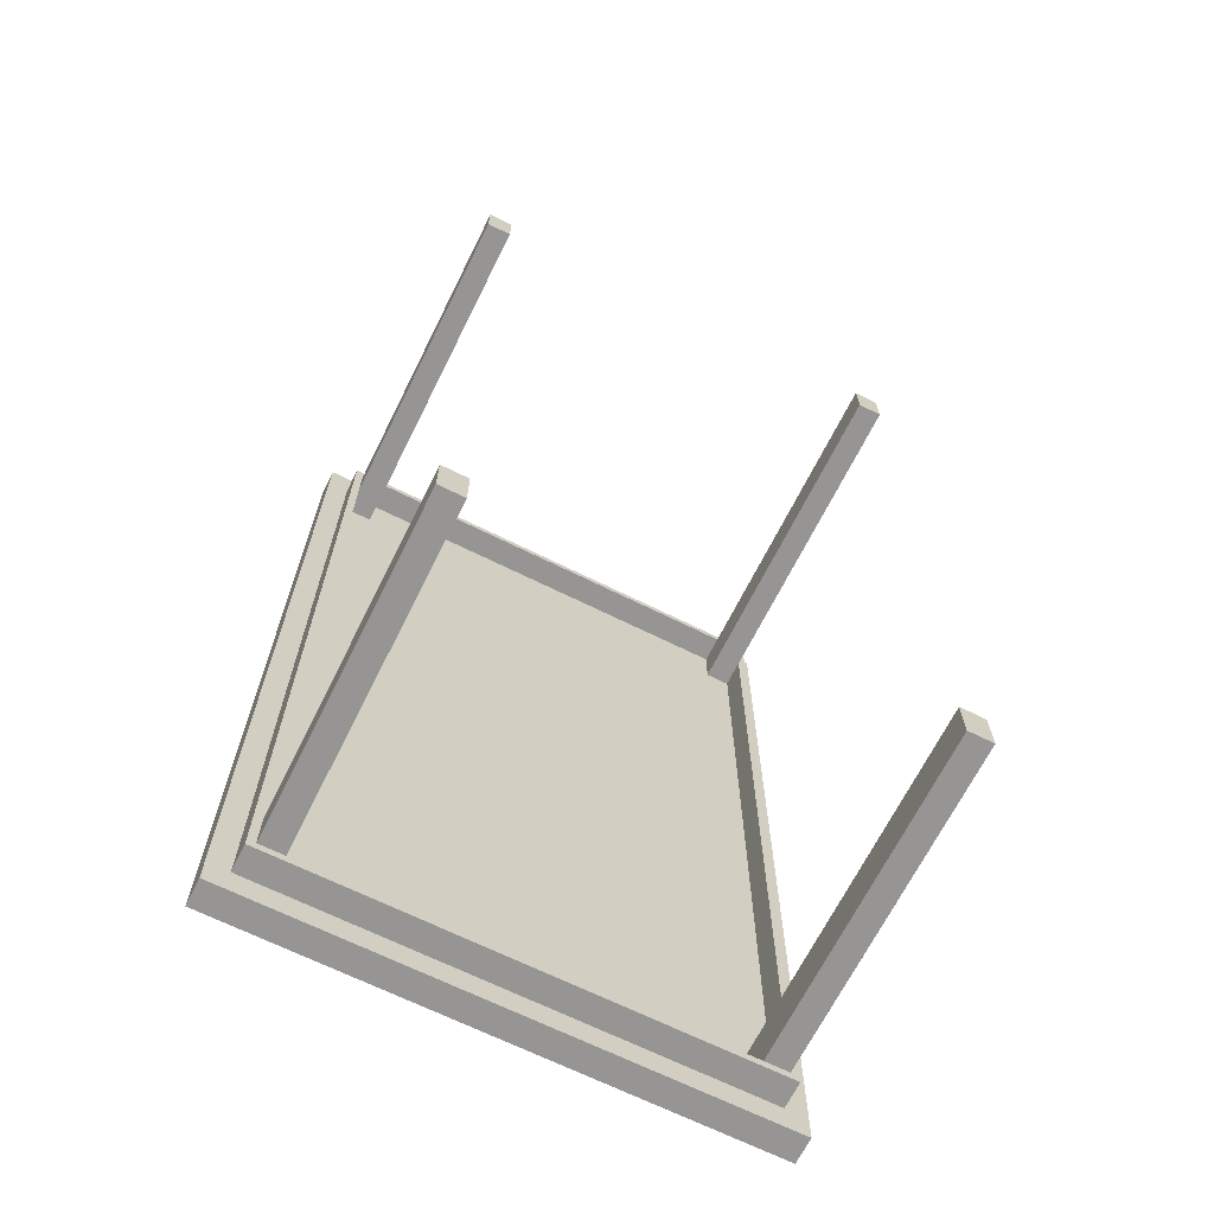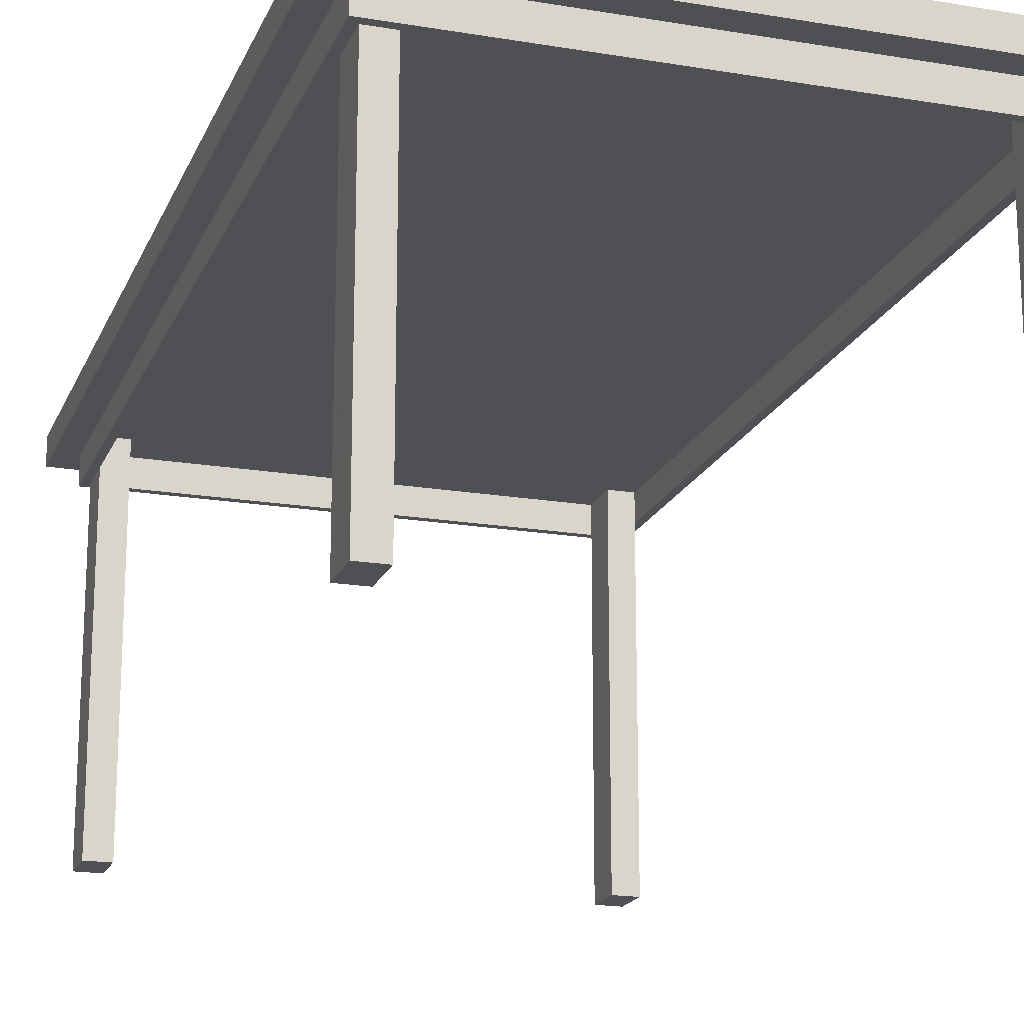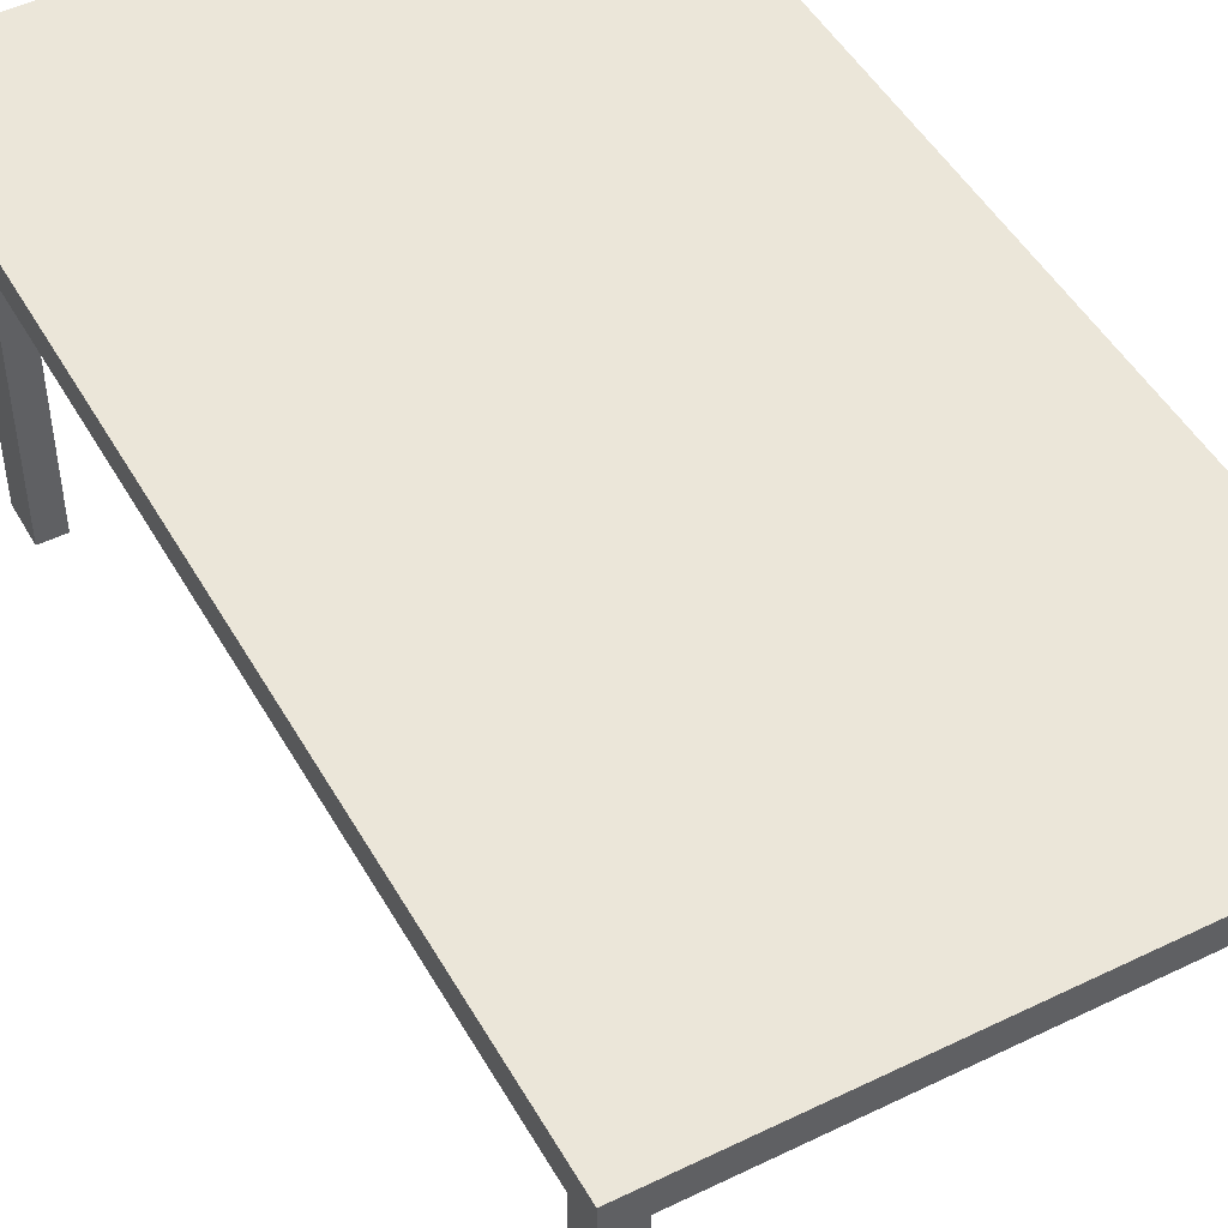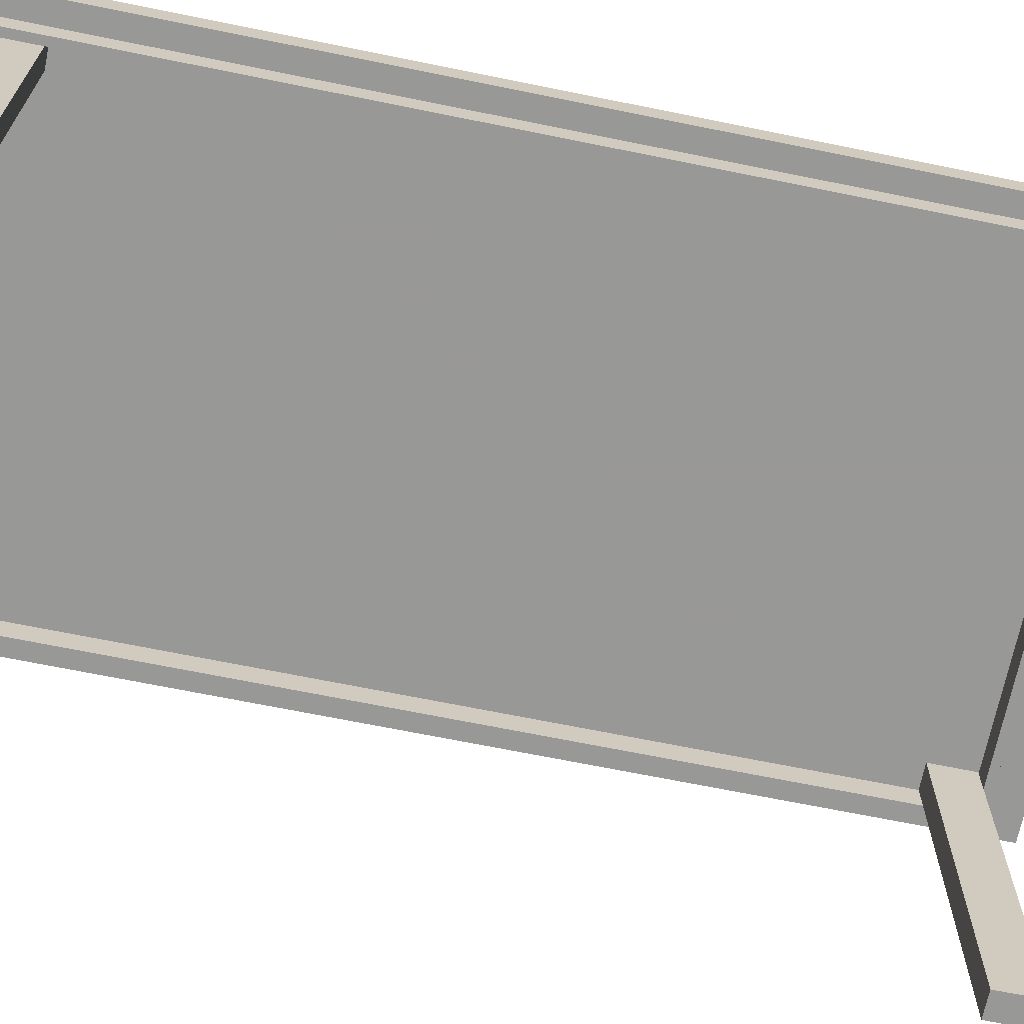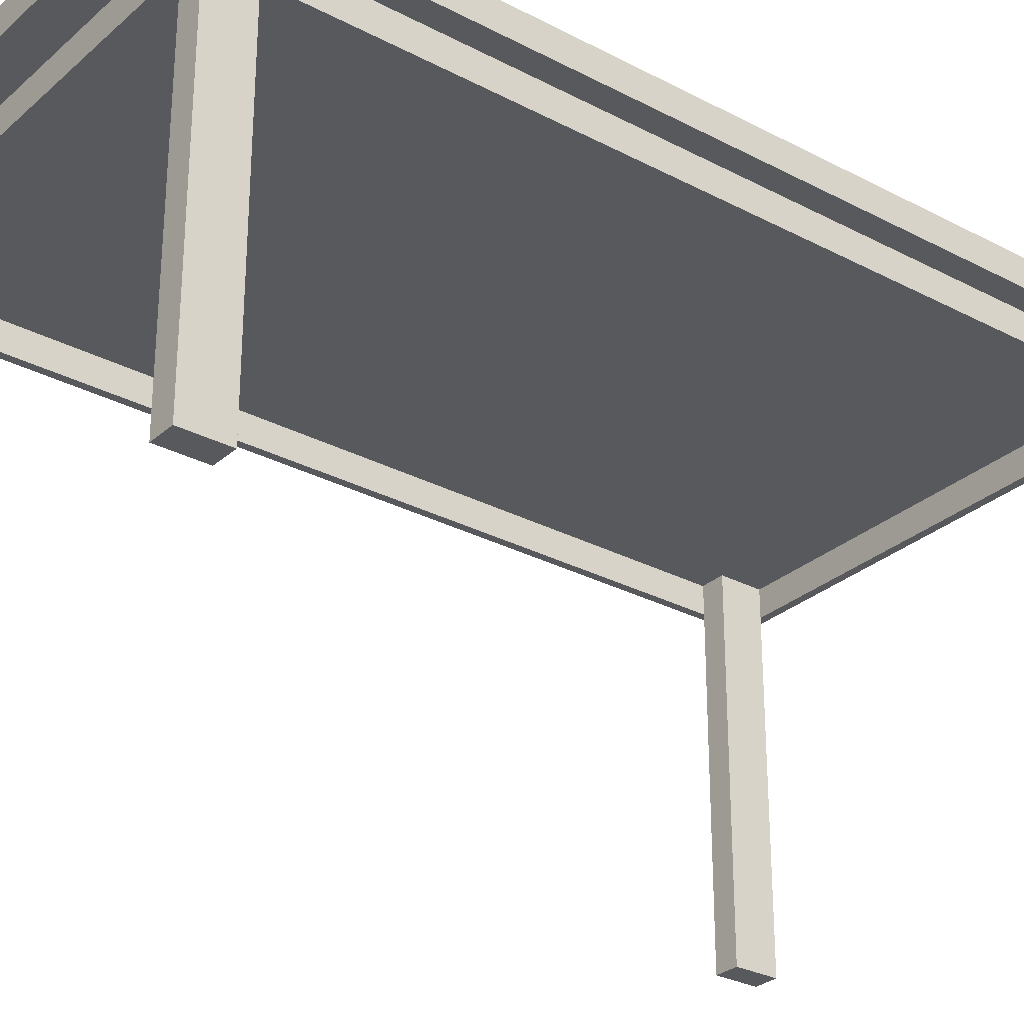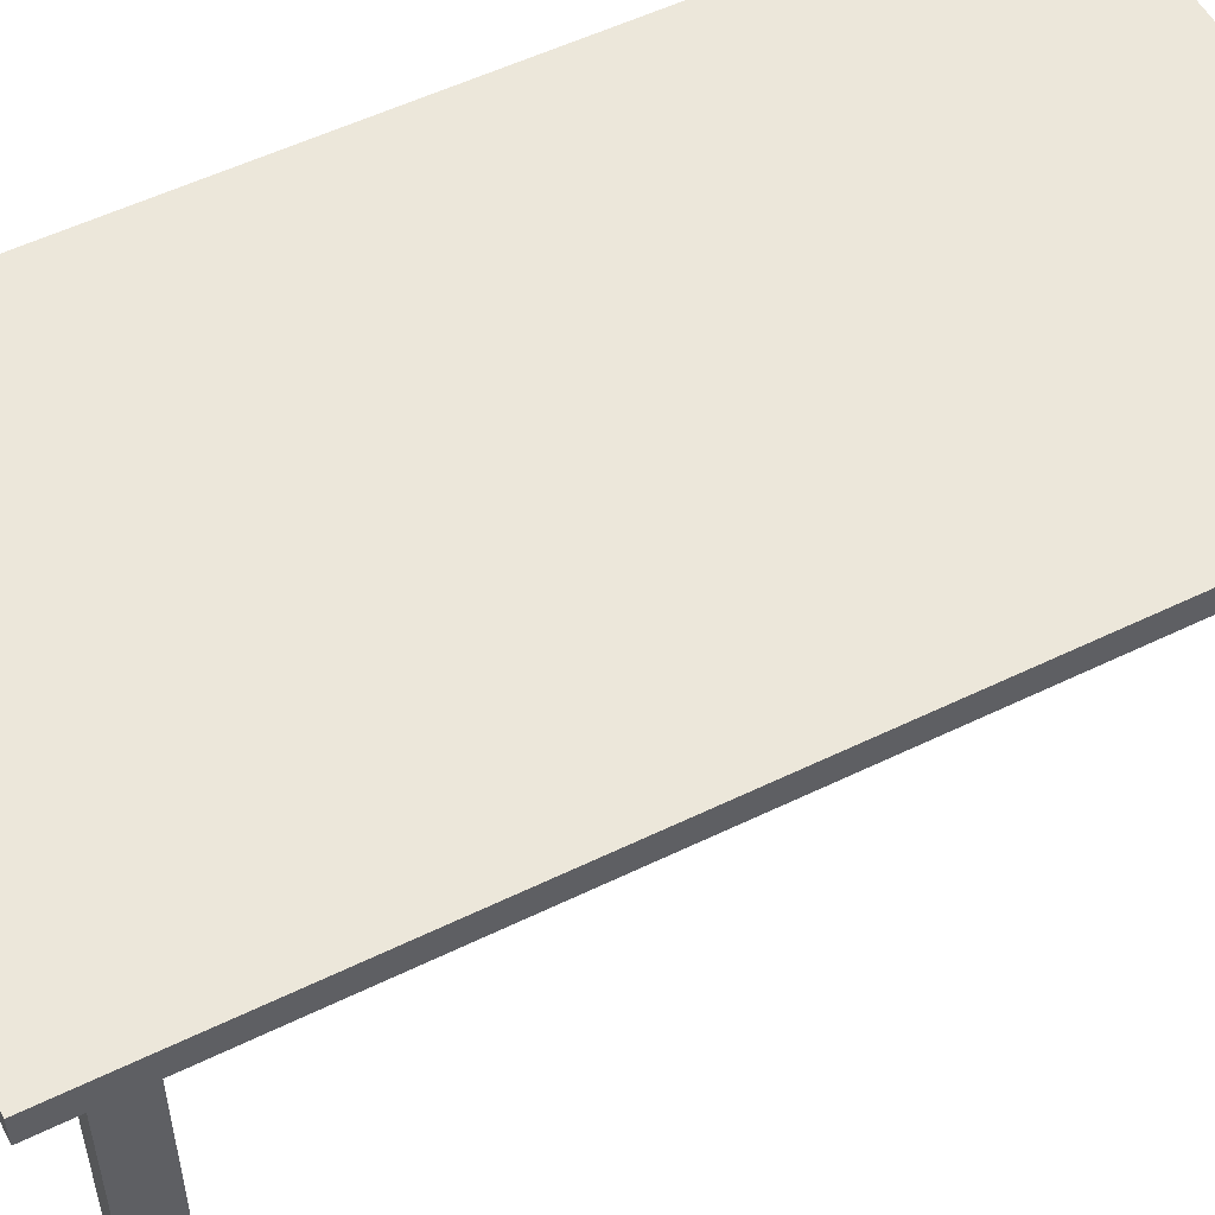
<metadata>
{"format":"obj","ext":"obj","renderer":"f3d","projection":"perspective","resolution":1024,"background":"white","views":[{"elev":-67.6,"azim":-26.5,"up":"+Z"},{"elev":-18.6,"azim":162.2,"up":"+Y"},{"elev":48.3,"azim":-28.5,"up":"+Y"},{"elev":-68.5,"azim":-101.5,"up":"+Y"},{"elev":-29.1,"azim":52.0,"up":"+Y"},{"elev":53.8,"azim":62.6,"up":"+Y"}]}
</metadata>
<code>
v -0.2309 0.2222 0.4107
v -0.2309 0.2222 -0.4107
v 0.2309 0.2222 -0.4107
v 0.2309 0.2222 0.4107
v -0.2309 0.2463 0.4107
v -0.2309 0.2463 -0.4107
v 0.2309 0.2463 -0.4107
v 0.2309 0.2463 0.4107
v -0.2045 0.2259 -0.343
v -0.2045 0.2259 -0.3805
v -0.1828 0.2259 -0.3805
v -0.1828 0.2259 -0.343
v -0.2045 -0.08862 -0.343
v -0.2045 -0.08862 -0.3805
v -0.1828 -0.08862 -0.343
v -0.1828 -0.08862 -0.3805
v 0.1822 0.2259 -0.343
v 0.1822 0.2259 -0.3805
v 0.2039 0.2259 -0.3805
v 0.2039 0.2259 -0.343
v 0.1822 -0.08862 -0.343
v 0.1822 -0.08862 -0.3805
v 0.2039 -0.08862 -0.343
v 0.2039 -0.08862 -0.3805
v -0.2045 0.2259 0.3704
v -0.2045 0.2259 0.3329
v -0.1828 0.2259 0.3329
v -0.1828 0.2259 0.3704
v -0.2045 -0.08862 0.3704
v -0.2045 -0.08862 0.3329
v -0.1828 -0.08862 0.3704
v -0.1828 -0.08862 0.3329
v 0.1822 0.2259 0.3704
v 0.1822 0.2259 0.3329
v 0.2039 0.2259 0.3329
v 0.2039 0.2259 0.3704
v 0.1822 -0.08862 0.3704
v 0.1822 -0.08862 0.3329
v 0.2039 -0.08862 0.3704
v 0.2039 -0.08862 0.3329
v -0.2048 0.198 0.371
v -0.2048 0.198 -0.3805
v -0.2048 0.2222 0.371
v -0.2048 0.2222 -0.3805
v -0.2119 0.198 0.371
v -0.2119 0.198 -0.3805
v -0.2119 0.2222 0.371
v -0.2119 0.2222 -0.3805
v 0.2111 0.198 0.371
v 0.2111 0.198 -0.3805
v 0.2111 0.2222 0.371
v 0.2111 0.2222 -0.3805
v 0.2041 0.198 0.371
v 0.2041 0.198 -0.3805
v 0.2041 0.2222 0.371
v 0.2041 0.2222 -0.3805
v 0.2111 0.198 0.3781
v -0.2119 0.198 0.3781
v 0.2111 0.2222 0.3781
v -0.2119 0.2222 0.3781
v 0.2111 0.198 -0.3876
v -0.2119 0.198 -0.3876
v 0.2111 0.2222 -0.3876
v -0.2119 0.2222 -0.3876
v 0.2111 0.2222 -0.3805
f 4 1 2
f 6 5 8
f 2 1 5
f 3 2 6
f 4 3 7
f 8 5 1
f 15 13 14
f 12 9 13
f 10 11 16
f 9 10 14
f 11 12 15
f 23 21 22
f 20 17 21
f 18 19 24
f 17 18 22
f 19 20 23
f 31 29 30
f 28 25 29
f 26 27 32
f 25 26 30
f 27 28 31
f 39 37 38
f 36 33 37
f 34 35 40
f 33 34 38
f 35 36 39
f 43 41 42
f 46 45 47
f 46 42 41
f 51 49 50
f 54 53 55
f 54 50 49
f 51 49 45
f 58 57 59
f 60 47 45
f 58 45 49
f 57 49 51
f 63 61 62
f 46 50 65
f 48 64 62
f 46 62 61
f 50 61 63
f 2 3 4
f 8 7 6
f 5 6 2
f 6 7 3
f 7 8 4
f 1 4 8
f 14 16 15
f 13 15 12
f 16 14 10
f 14 13 9
f 15 16 11
f 22 24 23
f 21 23 20
f 24 22 18
f 22 21 17
f 23 24 19
f 30 32 31
f 29 31 28
f 32 30 26
f 30 29 25
f 31 32 27
f 38 40 39
f 37 39 36
f 40 38 34
f 38 37 33
f 39 40 35
f 42 44 43
f 47 48 46
f 41 45 46
f 50 52 51
f 55 56 54
f 49 53 54
f 45 47 51
f 59 60 58
f 45 58 60
f 49 57 58
f 51 59 57
f 62 64 63
f 65 48 46
f 62 46 48
f 61 50 46
f 63 65 50

</code>
